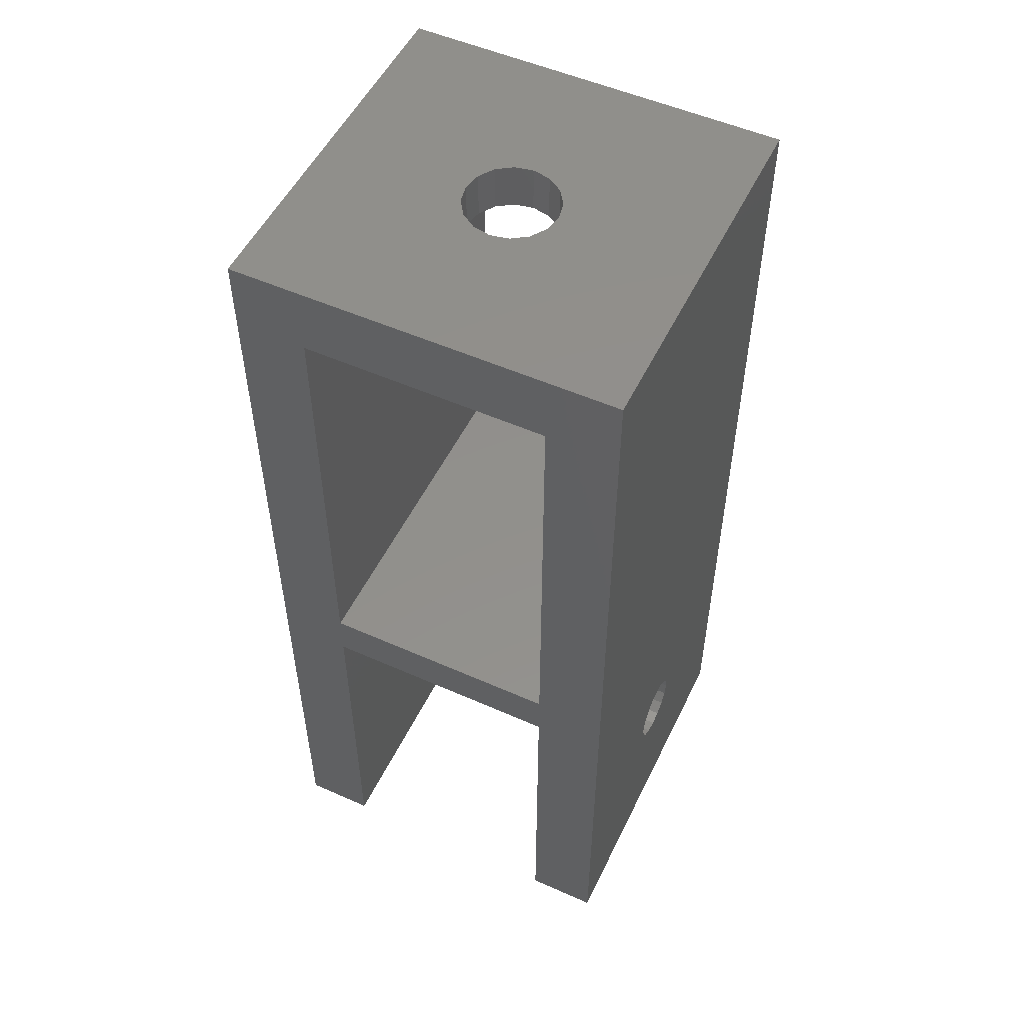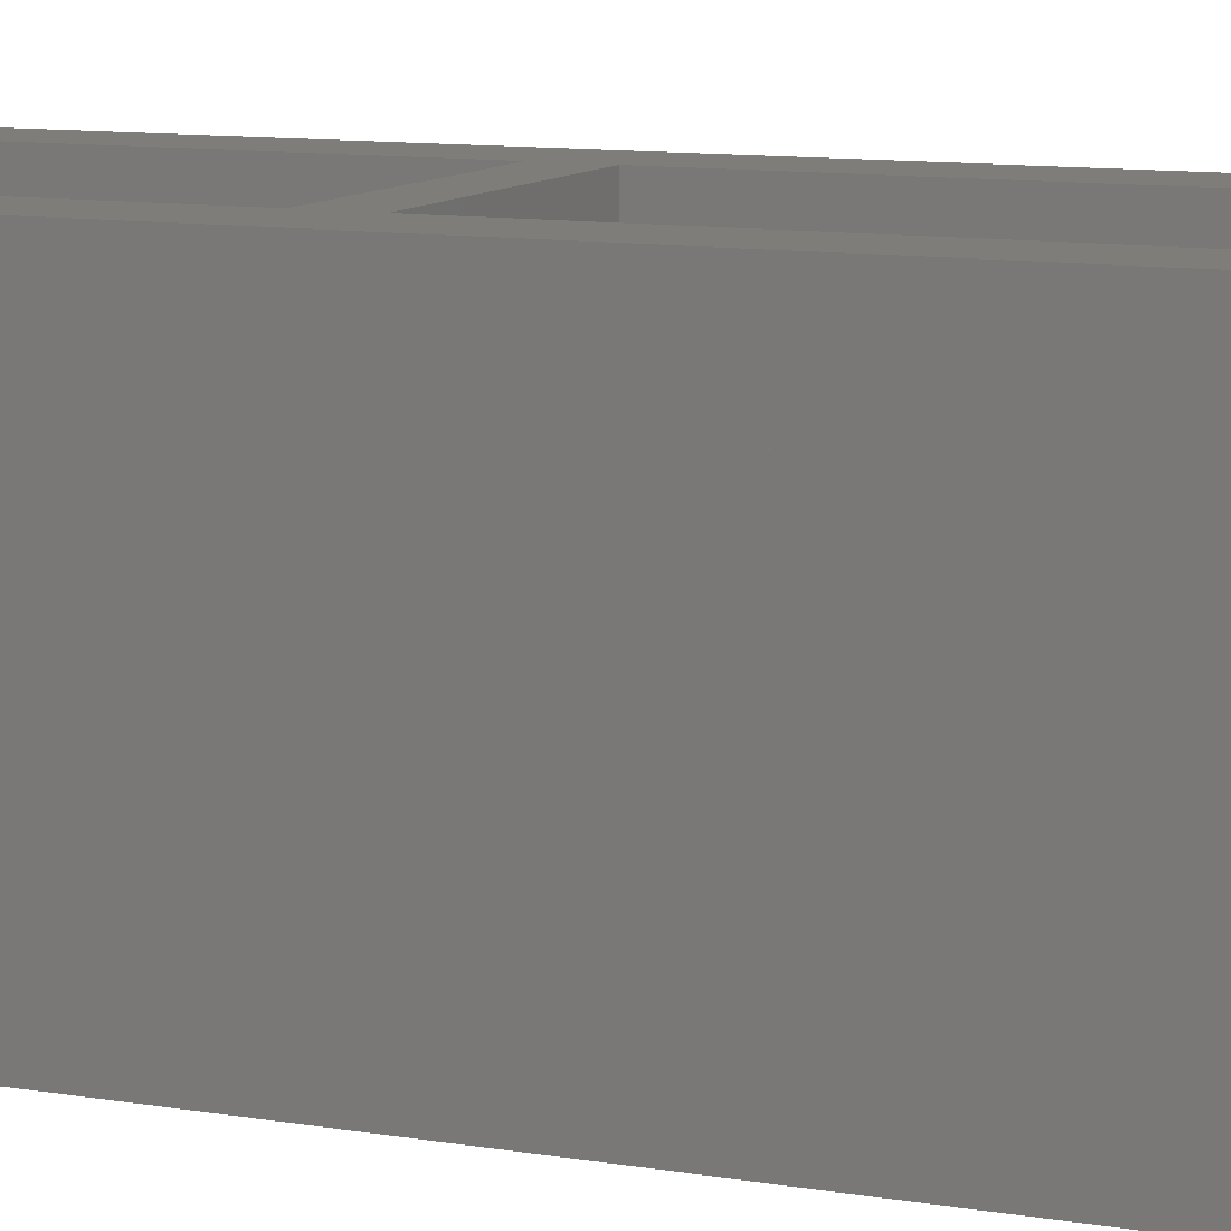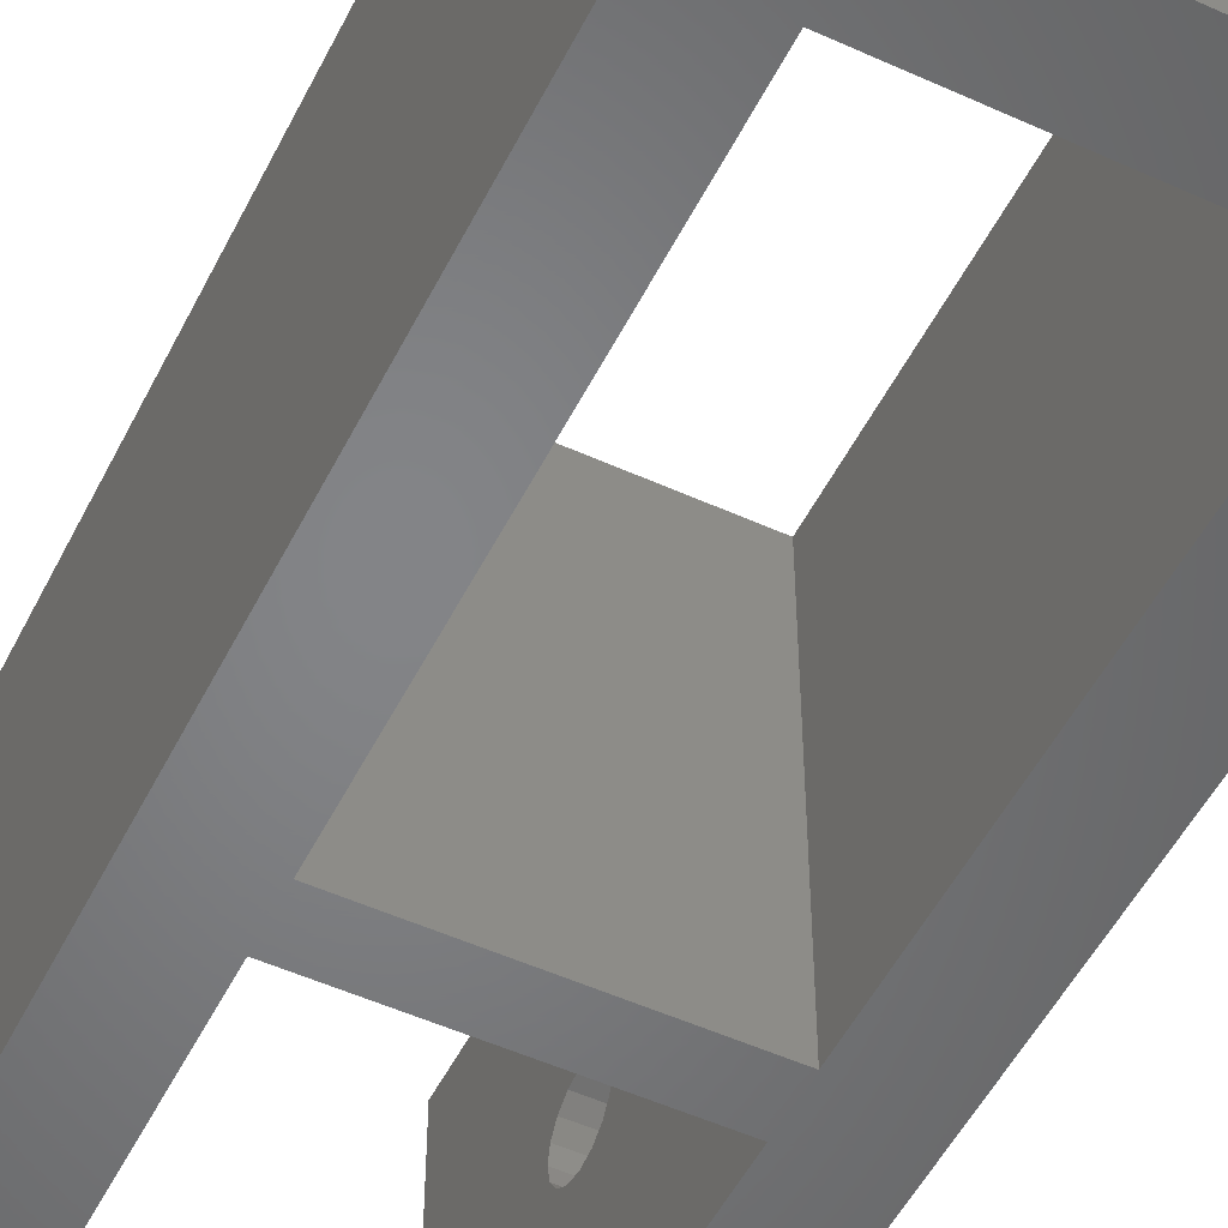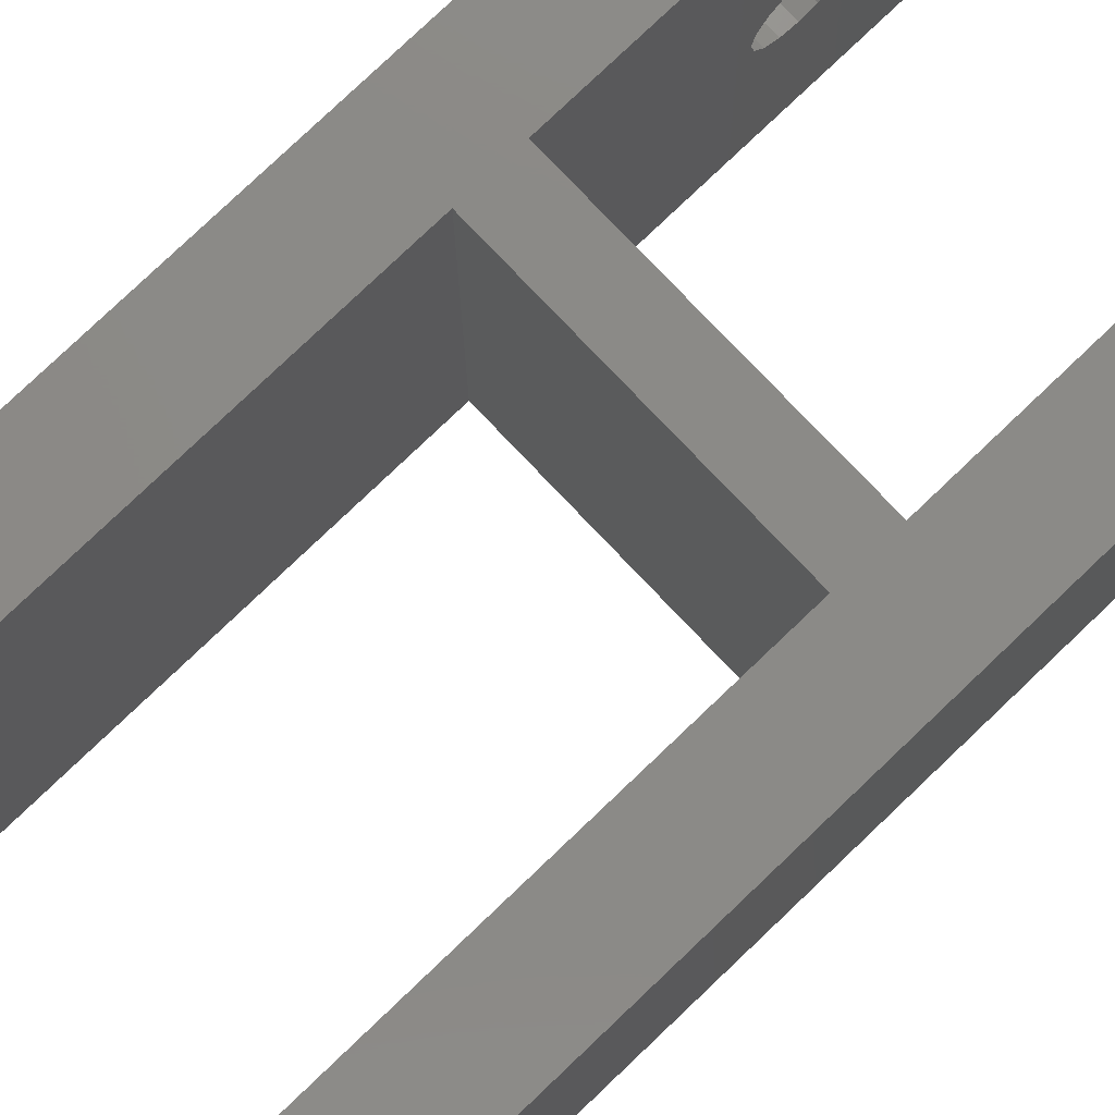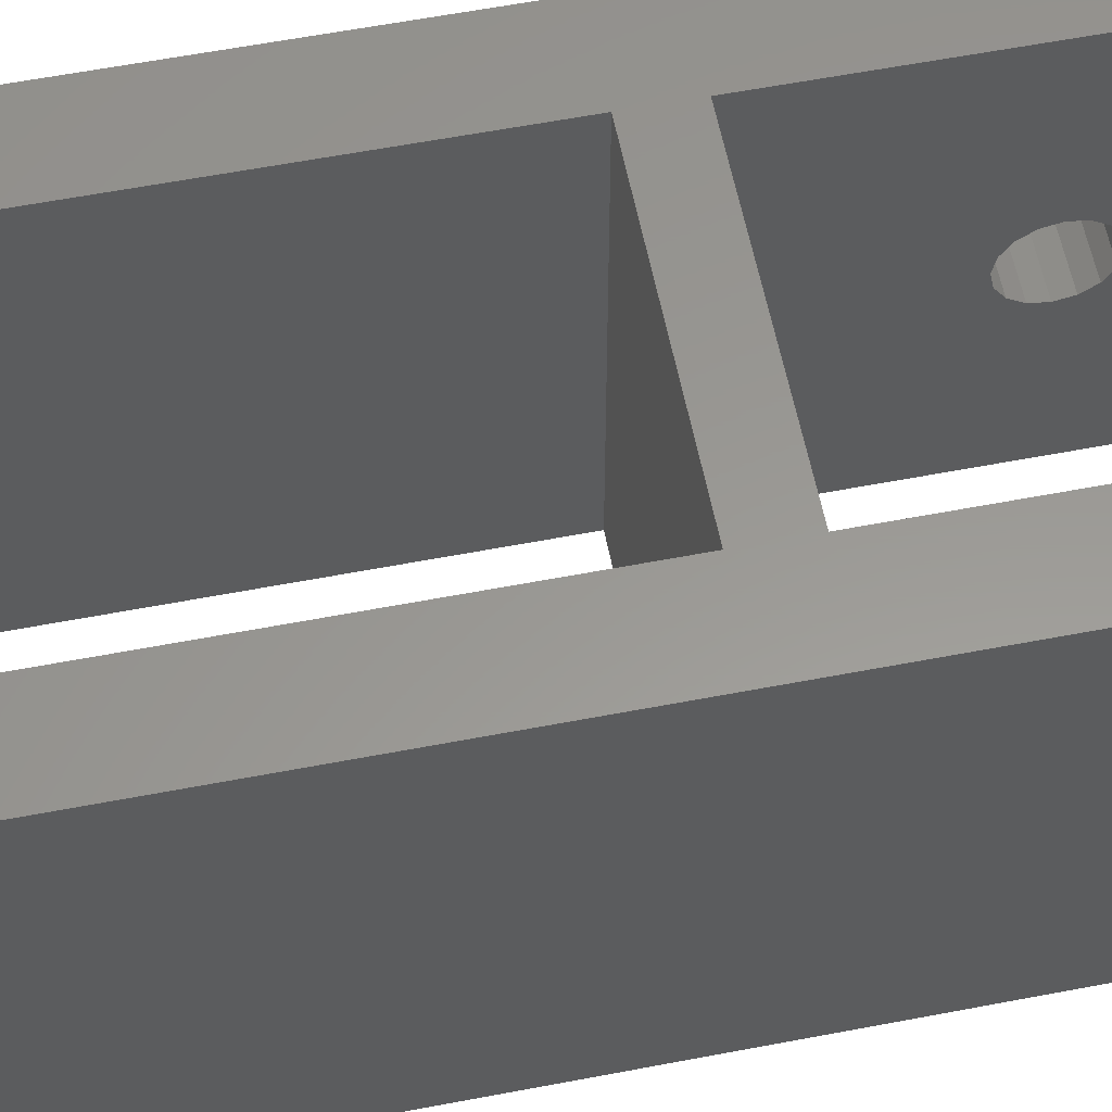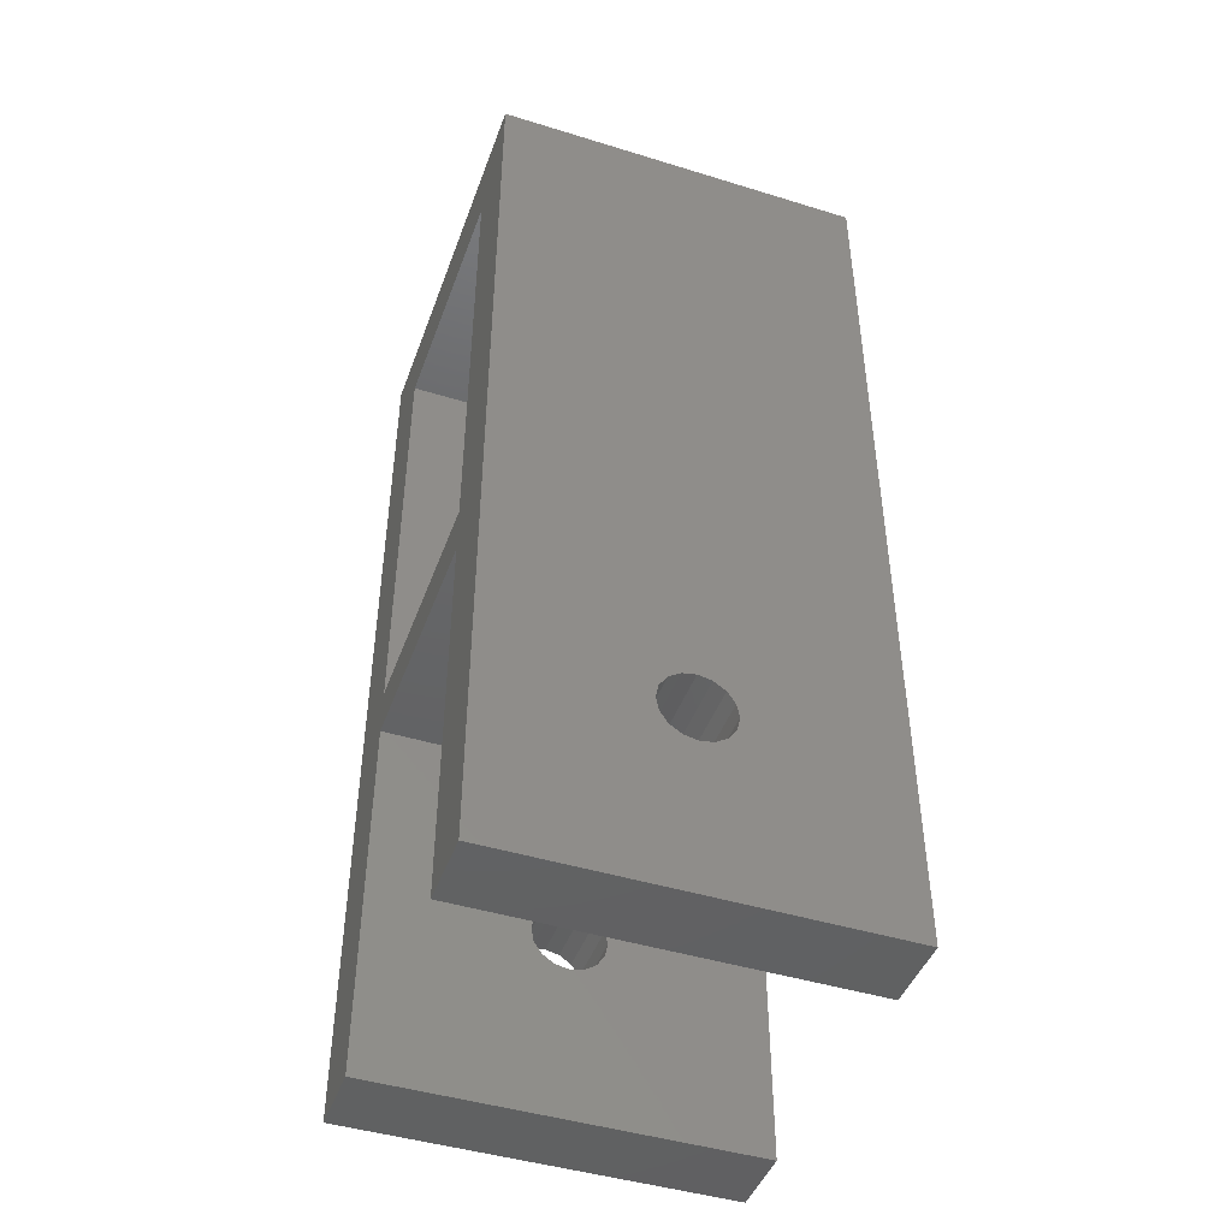
<metadata>
{"format":"stl","ext":"stl","renderer":"f3d","projection":"perspective","resolution":1024,"background":"white","views":[{"elev":52.7,"azim":25.5,"up":"+Z"},{"elev":10.5,"azim":-66.8,"up":"+Y"},{"elev":-51.9,"azim":-26.2,"up":"+Y"},{"elev":78.7,"azim":46.4,"up":"+Y"},{"elev":58.9,"azim":78.8,"up":"+Y"},{"elev":-45.2,"azim":-109.6,"up":"+Z"}]}
</metadata>
<code>
# stl→obj: 156 verts, 340 faces
v -8.125 1.386 -4.426
v -8.125 7.875 -12.88
v -8.125 1.5 -5
v -8.125 1.386 -5.574
v -8.125 1.061 -6.061
v -8.125 0.574 -6.386
v -8.125 0.0003528 -6.5
v -8.125 0 -6.5
v -8.125 -7.875 -12.88
v -8.125 -0.0003528 -6.5
v -8.125 -0.574 -6.386
v -8.125 -1.5 -5
v -8.125 -1.386 -5.574
v -8.125 -1.061 -6.061
v -8.125 7.875 26.88
v -8.125 1.061 -3.939
v -8.125 0.574 -3.614
v -8.125 0.5737 -3.614
v -8.125 0 -3.5
v -8.125 -7.875 26.88
v -8.125 -0.5737 -3.614
v -8.125 -0.574 -3.614
v -8.125 -1.061 -3.939
v -8.125 -1.386 -4.426
v -5.125 7.875 4.875
v 5.125 -7.875 4.875
v 5.125 7.875 4.875
v -5.125 -7.875 4.875
v 8.125 1.386 -4.426
v 8.125 7.875 -12.88
v 8.125 7.875 26.88
v 8.125 1.5 -5
v 8.125 1.061 -3.939
v 8.125 0.574 -3.614
v 8.125 0.0003528 -3.5
v 8.125 0 -3.5
v 8.125 -7.875 26.88
v 8.125 -0.0003528 -3.5
v 8.125 -0.574 -3.614
v 8.125 -1.061 -3.939
v 8.125 -7.875 -12.88
v 8.125 -1.5 -5
v 8.125 -1.386 -4.426
v 8.125 1.386 -5.574
v 8.125 1.061 -6.061
v 8.125 0.574 -6.386
v 8.125 0.5737 -6.386
v 8.125 0 -6.5
v 8.125 -0.5737 -6.386
v 8.125 -0.574 -6.386
v 8.125 -1.061 -6.061
v 8.125 -1.386 -5.574
v 5.125 7.875 23.88
v 5.125 7.875 2.875
v 5.125 7.875 -12.88
v -5.125 7.875 23.88
v -5.125 7.875 2.875
v -5.125 7.875 -12.88
v -5.125 -7.875 -12.88
v 5.125 -7.875 -12.88
v -5.125 -7.875 23.88
v -5.125 -7.875 2.875
v 5.125 -7.875 23.88
v 5.125 -7.875 2.875
v -5.125 1.5 -5
v -5.125 1.407 -4.532
v -5.125 1.386 -4.426
v -5.125 1.061 -3.939
v -5.125 0.574 -3.614
v -5.125 0.4678 -3.593
v -5.125 0 -3.5
v -5.125 -0.4678 -3.593
v -5.125 -0.574 -3.614
v -5.125 -1.407 -4.532
v -5.125 -1.386 -4.426
v -5.125 -1.5 -5
v -5.125 -1.061 -3.939
v -5.125 1.479 -5.106
v -5.125 1.386 -5.574
v -5.125 1.061 -6.061
v -5.125 0.574 -6.386
v -5.125 0.1062 -6.479
v -5.125 0 -6.5
v -5.125 -0.1062 -6.479
v -5.125 -0.574 -6.386
v -5.125 -1.061 -6.061
v -5.125 -1.479 -5.106
v -5.125 -1.386 -5.574
v 5.125 1.5 -5
v 5.125 1.407 -5.468
v 5.125 1.386 -5.574
v 5.125 1.061 -6.061
v 5.125 0.574 -6.386
v 5.125 0.4678 -6.407
v 5.125 0 -6.5
v 5.125 -0.4678 -6.407
v 5.125 -0.574 -6.386
v 5.125 -1.407 -5.468
v 5.125 -1.386 -5.574
v 5.125 -1.5 -5
v 5.125 -1.061 -6.061
v 5.125 1.479 -4.894
v 5.125 1.386 -4.426
v 5.125 1.061 -3.939
v 5.125 0.574 -3.614
v 5.125 0.1062 -3.521
v 5.125 0 -3.5
v 5.125 -0.1062 -3.521
v 5.125 -0.574 -3.614
v 5.125 -1.061 -3.939
v 5.125 -1.479 -4.894
v 5.125 -1.386 -4.426
v 4.041 0 23.88
v 2.021 -3.5 23.88
v -2.021 -3.5 23.88
v -4.041 0 23.88
v 2.021 3.5 23.88
v -2.021 3.5 23.88
v 2 0 26.88
v 1.848 0.7654 26.88
v 1.414 1.414 26.88
v 0.7654 1.848 26.88
v 0 2 26.88
v -0.7654 1.848 26.88
v -1.848 0.7654 26.88
v -2 0 26.88
v -1.414 1.414 26.88
v 1.848 -0.7654 26.88
v 1.414 -1.414 26.88
v 0.7654 -1.848 26.88
v 0 -2 26.88
v -0.7654 -1.848 26.88
v -1.414 -1.414 26.88
v -1.848 -0.7654 26.88
v 2 0 24.88
v 1.848 0.7654 24.88
v -1.848 0.7654 24.88
v -2 0 24.88
v 0 2 24.88
v 0.7654 1.848 24.88
v 1.414 1.414 24.88
v 0.7654 -1.848 24.88
v 0 -2 24.88
v -1.414 1.414 24.88
v -0.7654 1.848 24.88
v -0.7654 -1.848 24.88
v -1.414 -1.414 24.88
v -1.848 -0.7654 24.88
v 1.848 -0.7654 24.88
v 1.414 -1.414 24.88
v 2.021 3.5 24.88
v 4.041 0 24.88
v -4.041 0 24.88
v -2.021 3.5 24.88
v 2.021 -3.5 24.88
v -2.021 -3.5 24.88
f 1 2 3
f 2 3 3
f 2 4 3
f 2 5 4
f 2 6 5
f 2 7 6
f 2 8 7
f 9 8 2
f 8 9 10
f 10 9 11
f 9 12 13
f 12 9 12
f 14 9 13
f 11 9 14
f 1 2 1
f 2 1 15
f 16 15 1
f 17 15 16
f 18 15 17
f 19 15 18
f 20 19 21
f 20 21 22
f 20 22 23
f 20 23 24
f 9 24 12
f 9 24 24
f 20 24 9
f 19 20 15
f 25 26 27
f 26 25 28
f 29 30 31
f 30 32 32
f 30 29 32
f 31 33 29
f 31 34 33
f 31 35 34
f 31 36 35
f 37 36 31
f 36 37 38
f 38 37 39
f 39 37 40
f 41 42 43
f 41 43 37
f 40 37 43
f 44 30 32
f 44 30 44
f 45 30 44
f 46 30 45
f 47 30 46
f 48 30 47
f 41 48 49
f 41 49 50
f 41 50 51
f 42 41 42
f 42 41 52
f 48 41 30
f 52 41 51
f 52 41 52
f 31 53 15
f 31 27 53
f 27 54 25
f 30 27 31
f 27 30 54
f 54 30 55
f 56 15 53
f 25 15 56
f 57 25 54
f 2 25 57
f 2 57 58
f 25 2 15
f 9 58 59
f 58 9 2
f 60 30 41
f 30 60 55
f 20 61 37
f 20 28 61
f 28 62 26
f 9 28 20
f 28 9 62
f 62 9 59
f 63 37 61
f 26 37 63
f 64 26 62
f 41 26 64
f 41 64 60
f 26 41 37
f 57 65 58
f 57 66 65
f 57 67 66
f 57 68 67
f 57 69 68
f 57 70 69
f 57 71 70
f 62 71 57
f 71 62 72
f 72 62 73
f 62 74 75
f 74 62 76
f 77 62 75
f 73 62 77
f 78 58 65
f 79 58 78
f 80 58 79
f 81 58 80
f 82 58 81
f 83 58 82
f 59 83 84
f 59 84 85
f 59 85 86
f 59 76 62
f 76 59 87
f 87 59 88
f 83 59 58
f 88 59 86
f 62 54 64
f 54 62 57
f 55 89 54
f 55 90 89
f 55 91 90
f 55 92 91
f 55 93 92
f 55 94 93
f 55 95 94
f 60 95 55
f 95 60 96
f 96 60 97
f 60 98 99
f 98 60 100
f 101 60 99
f 97 60 101
f 102 54 89
f 103 54 102
f 104 54 103
f 105 54 104
f 106 54 105
f 107 54 106
f 64 107 108
f 64 108 109
f 64 109 110
f 64 100 60
f 100 64 111
f 111 64 112
f 107 64 54
f 112 64 110
f 6 82 81
f 82 6 7
f 93 47 46
f 47 93 94
f 7 83 82
f 83 7 8
f 94 48 47
f 48 94 95
f 21 73 22
f 73 21 72
f 108 39 109
f 39 108 38
f 5 81 80
f 81 5 6
f 92 46 45
f 46 92 93
f 11 86 85
f 86 11 14
f 97 51 50
f 51 97 101
f 12 74 76
f 74 12 24
f 100 42 42
f 42 100 111
f 3 66 1
f 66 3 65
f 89 32 102
f 32 89 32
f 17 68 69
f 68 17 16
f 105 33 34
f 33 105 104
f 11 84 10
f 84 11 85
f 97 49 96
f 49 97 50
f 10 83 8
f 83 10 84
f 96 48 95
f 48 96 49
f 19 70 71
f 70 19 18
f 107 35 36
f 35 107 106
f 4 78 3
f 78 4 79
f 91 44 90
f 44 91 44
f 3 65 3
f 65 3 78
f 90 32 89
f 32 90 44
f 5 79 4
f 79 5 80
f 92 44 91
f 44 92 45
f 75 24 24
f 24 75 74
f 43 111 112
f 111 43 42
f 13 87 88
f 87 13 12
f 99 52 52
f 52 99 98
f 86 13 88
f 13 86 14
f 51 99 52
f 99 51 101
f 18 69 70
f 69 18 17
f 106 34 35
f 34 106 105
f 19 72 21
f 72 19 71
f 107 38 108
f 38 107 36
f 1 68 16
f 68 1 67
f 103 33 104
f 33 103 29
f 1 67 1
f 67 1 66
f 102 29 103
f 29 102 32
f 23 73 77
f 73 23 22
f 110 39 40
f 39 110 109
f 76 12 12
f 12 76 87
f 42 98 100
f 98 42 52
f 75 23 77
f 23 75 24
f 43 110 40
f 110 43 112
f 26 53 27
f 53 26 63
f 63 113 53
f 63 114 113
f 63 115 114
f 115 61 116
f 61 115 63
f 117 53 113
f 118 53 117
f 118 56 53
f 116 56 118
f 56 116 61
f 61 25 56
f 25 61 28
f 31 119 37
f 31 120 119
f 31 121 120
f 31 122 121
f 31 123 122
f 15 123 31
f 123 15 124
f 125 15 126
f 127 15 125
f 124 15 127
f 128 37 119
f 129 37 128
f 130 37 129
f 131 37 130
f 20 131 132
f 20 132 133
f 20 126 15
f 126 20 134
f 131 20 37
f 134 20 133
f 135 120 136
f 120 135 119
f 126 137 125
f 137 126 138
f 139 122 123
f 122 139 140
f 136 121 141
f 121 136 120
f 142 131 130
f 131 142 143
f 140 121 122
f 121 140 141
f 144 124 127
f 124 144 145
f 125 144 127
f 144 125 137
f 145 123 124
f 123 145 139
f 146 133 132
f 133 146 147
f 134 138 126
f 138 134 148
f 149 119 135
f 119 149 128
f 150 130 129
f 130 150 142
f 150 128 149
f 128 150 129
f 143 132 131
f 132 143 146
f 133 148 134
f 148 133 147
f 113 151 117
f 151 113 152
f 153 118 154
f 118 153 116
f 118 151 154
f 151 118 117
f 149 152 155
f 136 152 135
f 152 149 135
f 155 150 149
f 155 142 150
f 155 143 142
f 156 143 155
f 153 148 156
f 147 156 148
f 146 156 147
f 143 156 146
f 152 136 151
f 141 151 136
f 140 151 141
f 139 151 140
f 154 139 145
f 139 154 151
f 144 154 145
f 137 154 144
f 153 137 138
f 148 153 138
f 137 153 154
f 114 152 113
f 152 114 155
f 156 116 153
f 116 156 115
f 114 156 155
f 156 114 115

</code>
